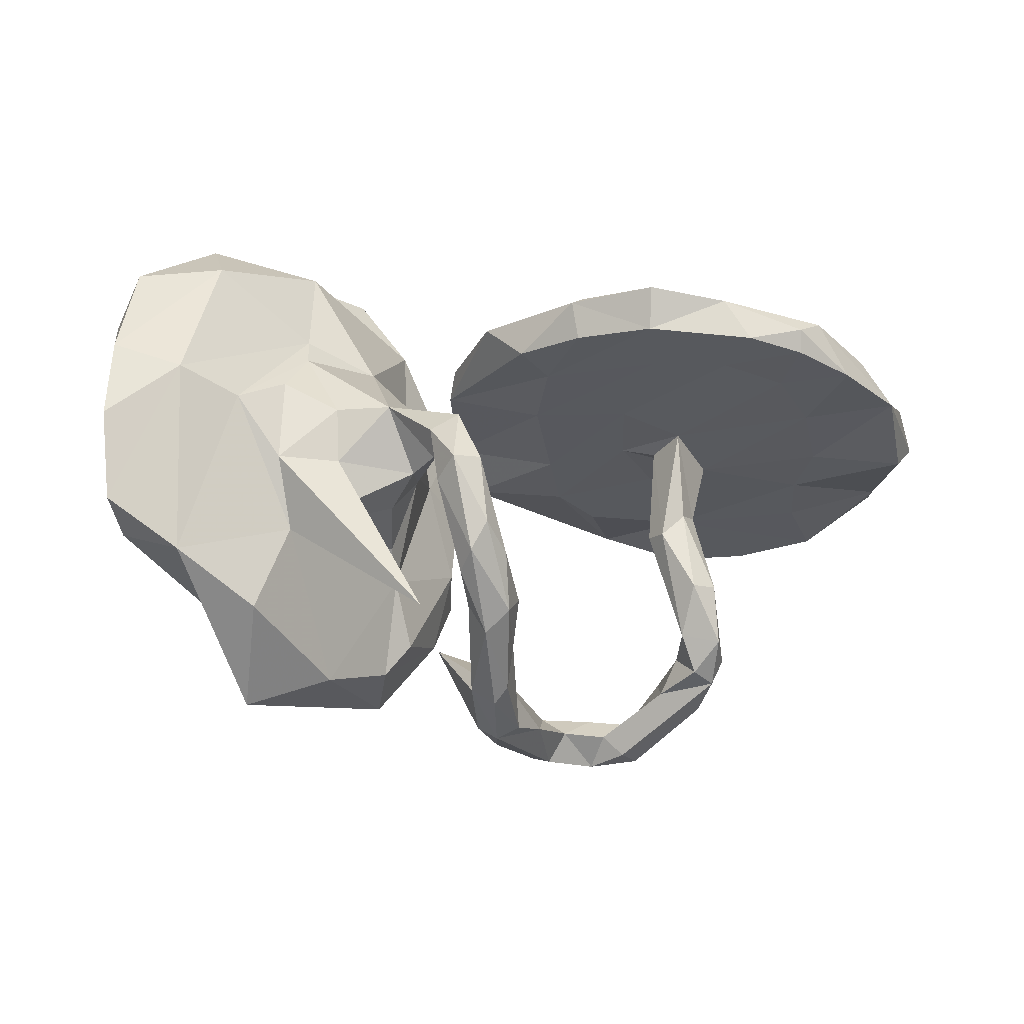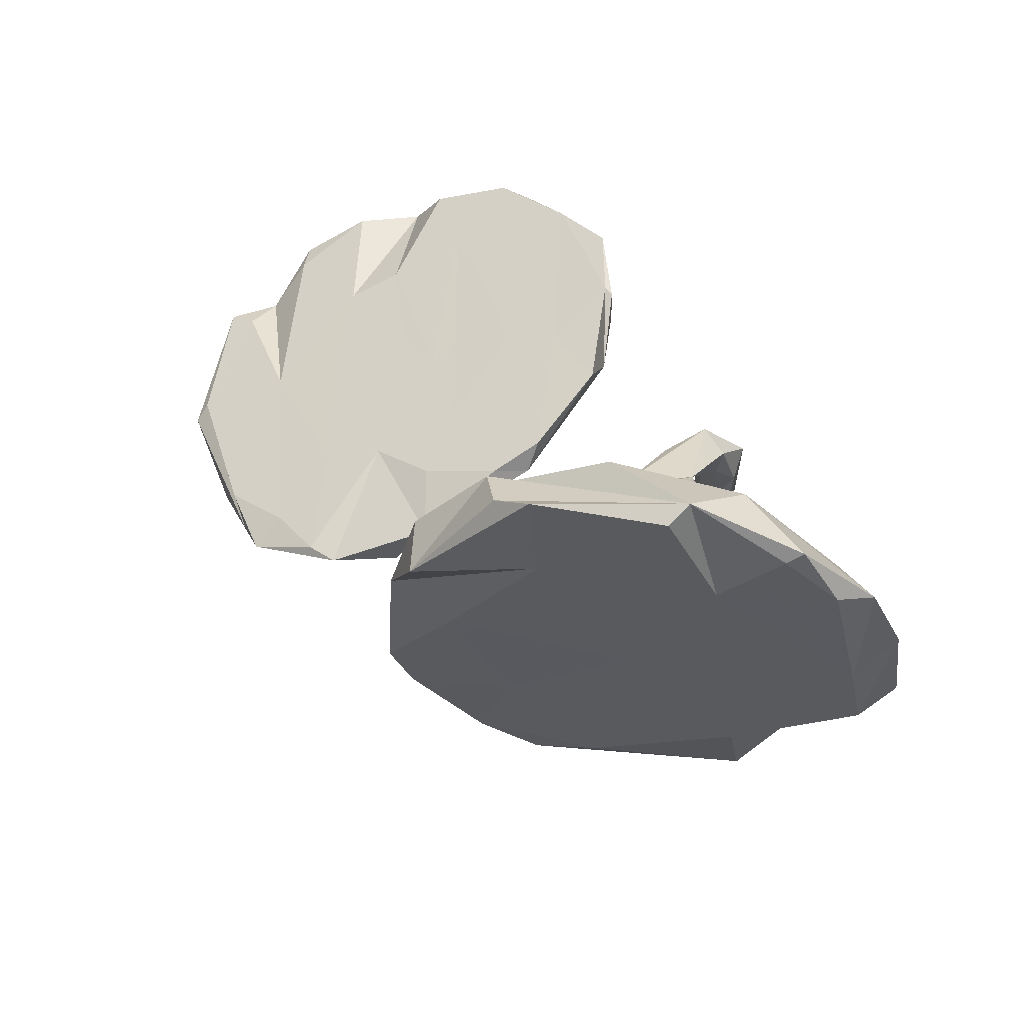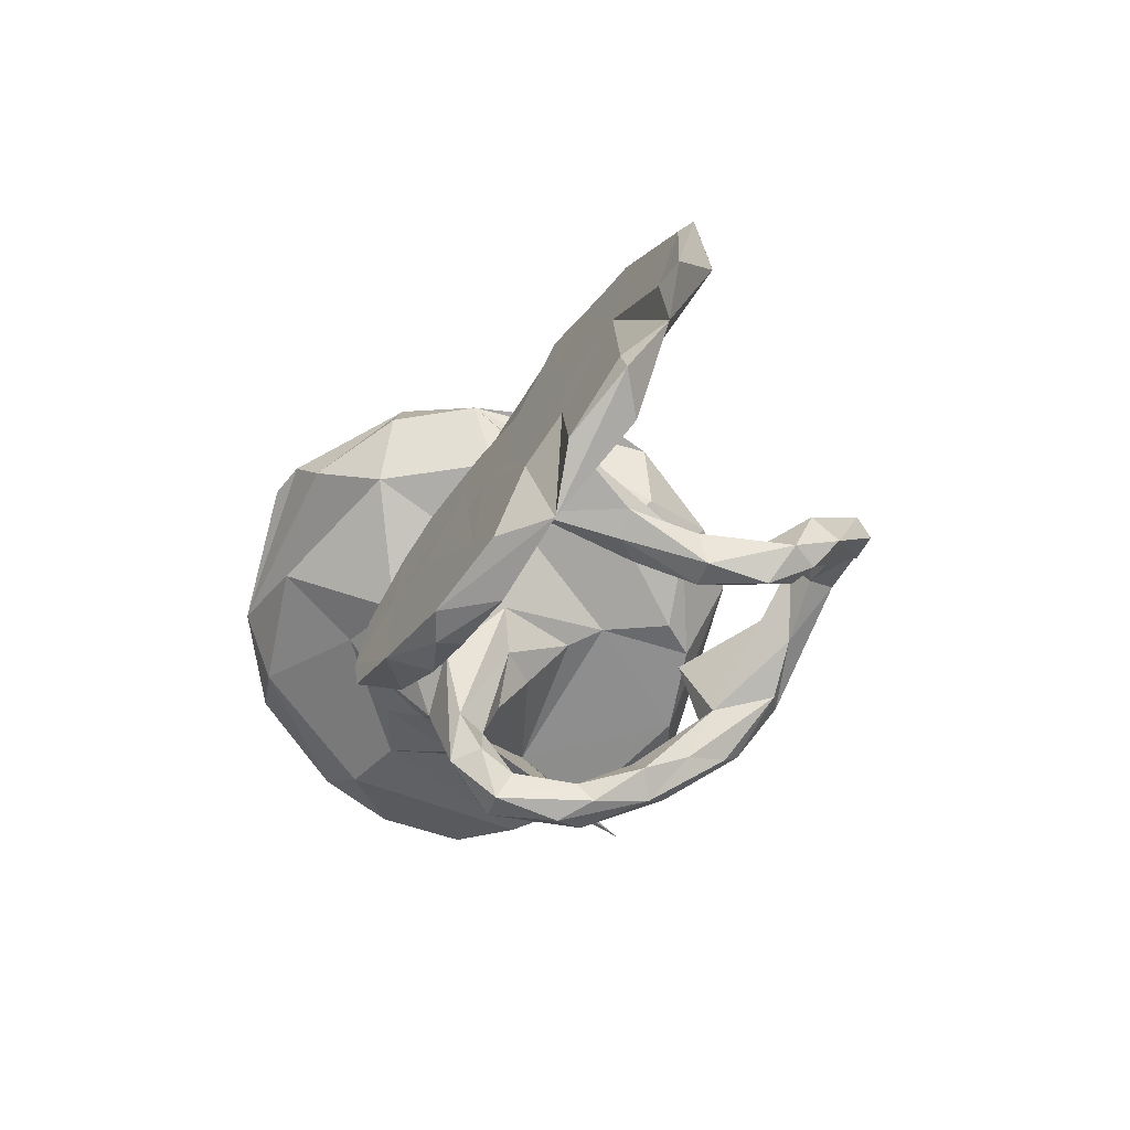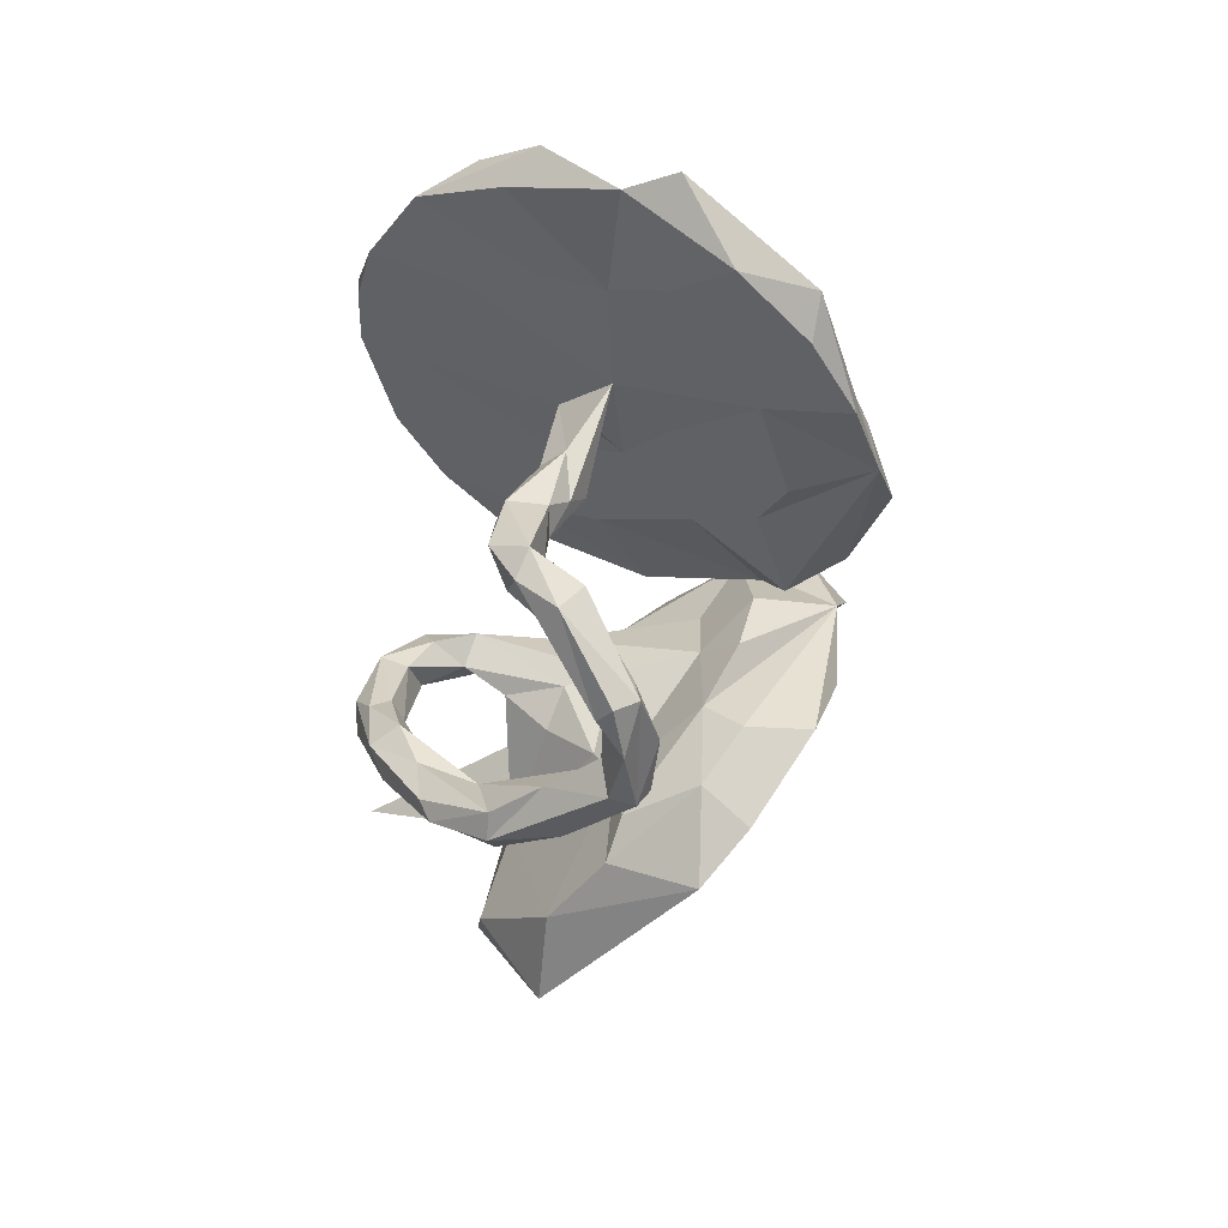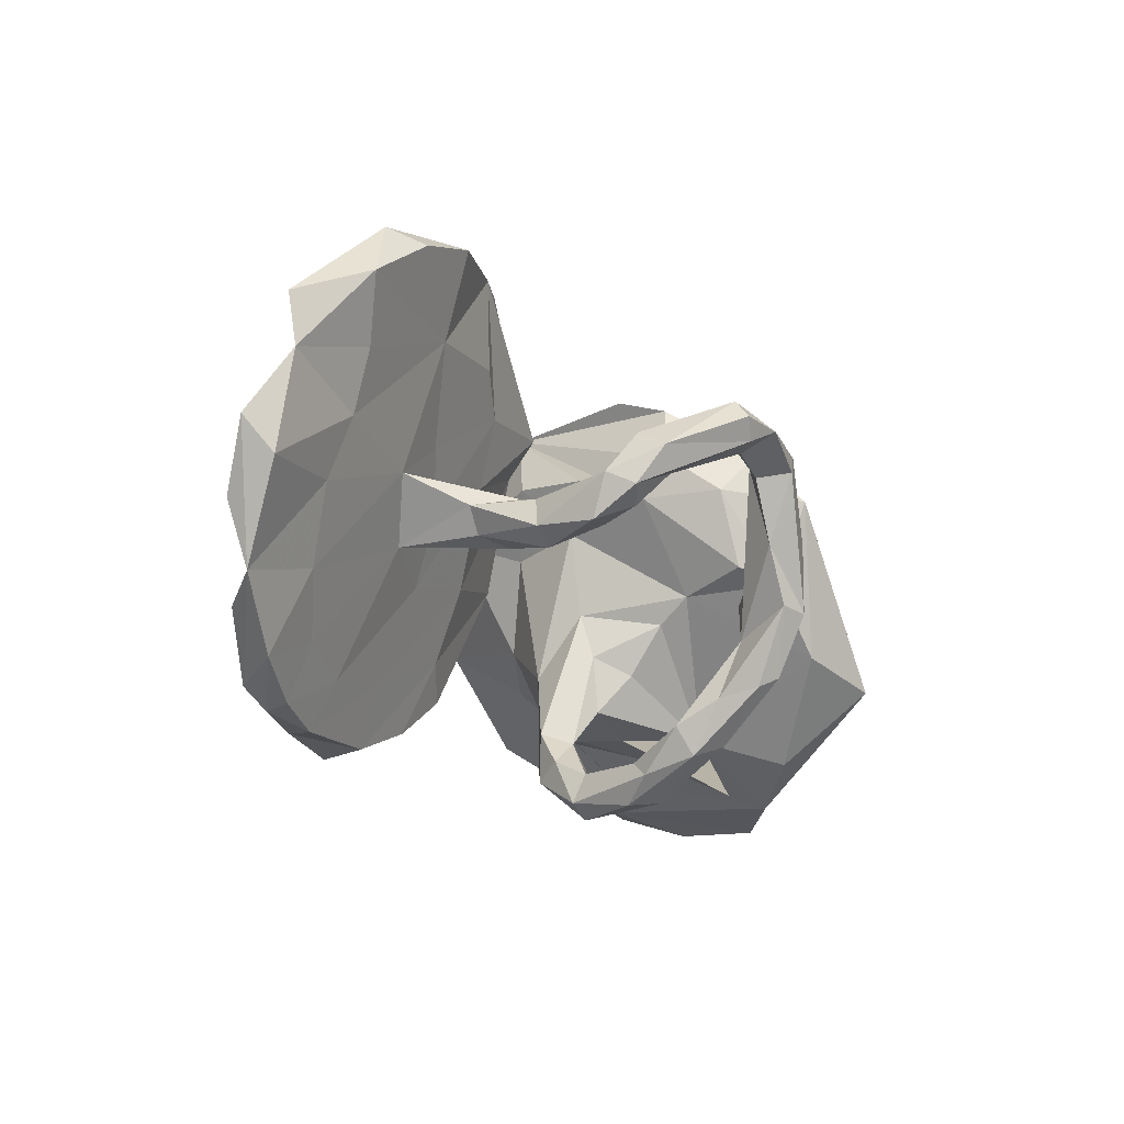
<metadata>
{"format":"obj","ext":"obj","renderer":"f3d","projection":"perspective","resolution":1024,"background":"white","views":[{"elev":-2.6,"azim":162.6,"up":"+Y"},{"elev":43.9,"azim":47.8,"up":"+Y"},{"elev":-30.6,"azim":-105.6,"up":"+Z"},{"elev":-48.3,"azim":-92.0,"up":"+Y"},{"elev":-32.8,"azim":-61.1,"up":"+Z"}]}
</metadata>
<code>
v 0.6744 -0.1577 -0.2314
v 0.521 -0.4547 -0.1127
v 0.0457 -0.5226 -0.2012
v 0.07994 -0.4513 -0.2986
v 0.118 -0.4252 -0.2732
v 0.1236 -0.3154 -0.3849
v 0.08014 -0.5031 -0.1888
v 0.5288 -0.2658 -0.2238
v 0.007567 -0.5441 -0.07984
v 0.000396 -0.5029 -0.2001
v -0.1244 -0.5854 -0.01229
v 0.06022 -0.4193 -0.317
v -0.0715 -0.5119 -0.1129
v 0.04737 -0.3942 -0.2203
v 0.3563 -0.4091 -0.1024
v 0.1329 -0.3561 -0.08777
v 0.1058 -0.3953 -0.2457
v 0.0512 -0.343 -0.3243
v -0.2242 -0.5995 0.009213
v -0.104 -0.5812 0.03328
v 0.1956 -0.481 0.1504
v -0.02531 -0.4973 -0.03134
v -0.2768 -0.5734 -0.03561
v -0.123 -0.5025 0.0256
v -0.3143 -0.5884 -0.01064
v -0.1126 -0.5542 0.05521
v 0.7637 -0.1332 -0.1572
v 0.08539 -0.2723 -0.4096
v -0.3133 -0.5641 0.0308
v 0.1773 -0.2015 -0.4028
v -0.2387 -0.5366 -0.025
v 0.1467 -0.2642 -0.3496
v -0.155 -0.5277 -0.02362
v -0.2114 -0.5435 0.06509
v 0.2207 -0.4041 -0.005012
v 0.1392 -0.1088 -0.4466
v 0.5485 -0.3019 -0.05072
v -0.225 -0.5078 0.02278
v 0.1109 -0.2501 -0.324
v 0.8005 -0.06525 -0.2126
v 0.0507 -0.2551 -0.3587
v 0.09385 -0.168 -0.4178
v -0.3376 -0.4454 -0.09805
v 0.1686 -0.1612 -0.4422
v 0.1057 -0.1386 -0.3817
v 0.6606 0.1907 -0.1637
v 0.3031 -0.4462 0.08603
v -0.4239 -0.4228 -0.163
v 0.4494 -0.1184 -0.1707
v -0.4199 -0.4779 -0.09692
v -0.3095 -0.5154 0.02162
v -0.4211 -0.4268 -0.05622
v 0.1954 -0.2178 0.00917
v -0.3806 -0.3987 -0.1756
v -0.4551 -0.3792 -0.1424
v 0.1514 -0.152 -0.3602
v -0.4203 -0.3372 -0.2071
v -0.3555 -0.4316 -0.03439
v 0.1421 0.01048 -0.4119
v -0.3541 -0.3244 -0.1746
v 0.1972 0.01234 -0.4239
v 0.1358 -0.02041 -0.3607
v -0.3689 -0.3764 -0.1057
v 0.2568 -0.262 -0.4121
v 0.2134 -0.1509 -0.02675
v 0.1617 -0.348 0.02064
v -0.3829 -0.3255 -0.1195
v 0.0771 -0.3543 0.1505
v 0.805 0.09668 -0.1814
v -0.4205 -0.2273 -0.184
v 0.1169 -0.4136 0.2334
v 0.2034 0.003769 -0.3389
v 0.5471 0.1382 -0.1422
v 0.216 -0.03098 -0.3815
v 0.7658 0.01246 -0.1143
v 0.2179 0.06487 -0.3377
v 0.2112 -0.008698 -0.1877
v 0.163 0.09497 -0.3379
v 0.03763 -0.2049 0.1551
v 0.1312 0.04291 -0.3194
v 0.3572 0.01337 -0.1758
v 0.2337 -0.07285 -0.111
v -0.3247 -0.1188 -0.1425
v 0.1788 0.0292 -0.2632
v 0.4715 0.02214 -0.1648
v -0.3531 -0.2369 -0.1139
v -0.3129 -0.126 -0.09874
v 0.1511 -0.004112 0.004848
v 0.01946 -0.2706 0.22
v 0.1751 -0.01881 -0.08203
v -0.4036 -0.2155 -0.1151
v 0.2627 0.119 -0.1966
v 0.3545 0.1149 -0.152
v 0.7789 0.2303 -0.1202
v 0.1454 0.08285 -0.2431
v 0.03148 -0.2616 0.3433
v -0.37 -0.2228 -0.1995
v 0.1765 0.1071 -0.09705
v 0.416 -0.05513 0.1225
v -0.4128 -0.08558 -0.09028
v 0.1949 -0.2345 0.2305
v 0.01312 -0.1693 0.3843
v 0.4474 0.1679 -0.102
v 0.7623 0.2724 -0.03282
v -0.3731 -0.1674 -0.08151
v 0.06006 0.0882 0.4066
v 0.005963 -0.07872 0.2196
v 0.2411 0.2025 0.02075
v 0.3885 0.2225 -0.03688
v 0.6976 0.3645 0.04117
v -0.3755 -0.08173 -0.1322
v -0.3414 -0.1205 -0.05631
v 0.08528 -0.01732 0.1574
v -0.08599 0.2531 -0.3075
v -0.07188 0.1931 -0.1639
v -0.2485 0.2102 -0.294
v -0.3866 0.2475 -0.4473
v -0.3762 0.2053 -0.3503
v 0.06707 0.1632 0.06186
v -0.4978 0.1748 -0.3423
v -0.2023 0.2651 -0.3918
v -0.09373 0.1274 -0.02829
v -0.4909 0.2232 -0.4474
v -0.002564 0.231 -0.207
v -0.1749 0.03798 0.1292
v 0.02021 0.05859 0.2513
v -0.009471 0.07339 0.2633
v -0.2524 0.1274 -0.1123
v -0.296 0.0621 0.007645
v -0.3751 0.08662 -0.1046
v -0.4685 0.0232 -0.01729
v -0.3484 0.05056 -0.03523
v -0.5904 0.1161 -0.2616
v 0.5868 0.2303 0.08416
v 0.1465 -0.005533 0.3364
v -0.6035 0.1855 -0.4223
v 0.377 0.264 0.01159
v -0.07716 0.3224 -0.2975
v -0.4905 0.267 -0.451
v 0.7158 0.384 0.01633
v -0.2312 -0.02477 0.2353
v -0.6622 0.04662 -0.1448
v -0.3863 0.008744 0.08176
v 0.3253 0.2333 0.2773
v -0.4091 -0.1105 0.4167
v -0.5025 -0.07935 0.2172
v -0.6712 -0.006397 -0.03188
v -0.323 -0.06546 0.2782
v -0.09628 0.3297 -0.2973
v 0.04455 0.284 -0.1278
v -0.06001 -0.01278 0.2972
v -0.7112 -0.06095 0.06741
v -0.2046 0.3448 -0.3937
v -0.3472 0.3217 -0.4128
v 0.1341 0.1266 0.1638
v -0.831 0.03126 -0.1995
v 0.06478 0.2173 0.03408
v -0.1002 0.2673 -0.1622
v -0.2033 0.2283 -0.1278
v -0.557 -0.1578 0.3614
v -0.7414 0.1376 -0.342
v 0.03117 0.1714 0.1191
v -0.5423 0.2811 -0.4232
v -0.4058 0.2276 -0.2316
v -0.1066 0.114 0.1761
v -0.3096 0.1809 -0.07976
v -0.5284 0.2187 -0.2754
v -0.1582 0.1556 0.05667
v -0.3136 0.154 -0.02076
v -0.8631 -0.01734 -0.01819
v -0.6708 0.219 -0.3499
v 0.5566 0.4013 -0.002552
v -0.6821 -0.1512 0.281
v -0.1329 -0.006502 0.3984
v -0.4285 0.1354 -0.03945
v -0.248 0.07711 0.1844
v -0.8883 0.06285 -0.1424
v -0.5977 0.1501 -0.1593
v -0.6505 0.1018 -0.07924
v -0.5412 0.06753 0.0543
v -0.8133 0.1363 -0.2402
v 0.5472 0.4571 0.1304
v -0.3522 0.03028 0.2348
v -0.8521 0.06285 -0.09704
v -0.6248 0.004726 0.1496
v -0.1953 -0.01053 0.4065
v -0.3246 -0.07426 0.4507
v -0.3213 -0.03189 0.3878
v -0.9013 -0.02293 0.07247
v -0.4722 -0.07001 0.395
v -0.8439 -0.006888 0.06207
v -0.7912 -0.1201 0.1582
v -0.7492 -0.07591 0.2634
v -0.7491 -0.1053 0.2925
v 0.3413 0.4078 0.1196
v 0.5434 0.432 0.177
v 0.1188 0.265 0.2395
v 0.2003 0.3789 0.2852
v 0.1644 0.2164 0.4422
v 0.09622 0.2474 0.3706
v 0.3492 0.4388 0.3211
v 0.2799 0.4108 0.3404
f 189 170 192
f 152 192 170
f 194 189 192
f 191 170 189
f 176 175 180
f 178 180 175
f 183 176 180
f 169 175 176
f 181 177 184
f 170 184 177
f 179 181 184
f 161 177 181
f 156 170 177
f 185 184 170
f 185 179 184
f 161 181 179
f 178 161 179
f 171 161 178
f 180 178 179
f 193 191 189
f 185 170 191
f 193 185 191
f 173 194 192
f 193 189 194
f 185 180 179
f 183 180 185
f 145 193 194
f 169 178 175
f 193 190 185
f 188 185 190
f 145 190 193
f 188 183 185
f 194 173 160
f 146 160 173
f 145 194 160
f 187 188 190
f 186 183 188
f 186 176 183
f 146 145 160
f 21 35 15
f 53 15 35
f 49 8 15
f 2 15 8
f 53 49 15
f 21 15 2
f 1 2 8
f 22 9 16
f 7 16 9
f 14 22 16
f 20 9 22
f 11 9 20
f 26 20 22
f 3 9 11
f 19 11 20
f 29 19 20
f 33 11 19
f 17 16 5
f 7 5 16
f 32 17 5
f 14 16 17
f 3 5 7
f 24 22 14
f 3 7 9
f 13 3 11
f 33 13 11
f 10 3 13
f 4 3 10
f 14 10 13
f 24 13 33
f 31 33 19
f 6 32 5
f 39 17 32
f 4 6 5
f 30 32 6
f 39 14 17
f 10 14 18
f 41 18 14
f 12 10 18
f 4 10 12
f 28 12 18
f 24 14 13
f 41 28 18
f 6 12 28
f 4 12 6
f 44 6 28
f 2 1 37
f 27 37 1
f 47 2 37
f 187 174 186
f 176 186 174
f 21 2 47
f 101 47 37
f 3 4 5
f 129 128 125
f 122 125 128
f 141 129 125
f 130 128 129
f 127 125 122
f 116 122 128
f 131 129 143
f 141 143 129
f 146 131 143
f 132 129 131
f 130 129 132
f 112 132 131
f 132 112 87
f 86 87 112
f 83 132 87
f 105 112 131
f 124 115 114
f 121 114 115
f 138 124 114
f 119 115 124
f 115 122 116
f 118 116 128
f 121 115 116
f 119 122 115
f 83 130 132
f 118 128 130
f 130 100 131
f 105 131 100
f 111 100 130
f 130 83 111
f 97 111 83
f 70 100 111
f 133 130 131
f 91 105 100
f 121 138 114
f 149 124 138
f 117 121 116
f 117 116 118
f 120 118 130
f 153 138 121
f 133 120 130
f 123 118 120
f 142 133 131
f 136 120 133
f 154 121 117
f 139 154 117
f 153 121 154
f 123 117 118
f 139 117 123
f 136 139 123
f 136 123 120
f 60 83 87
f 140 110 104
f 134 104 110
f 94 140 104
f 182 110 140
f 140 94 172
f 46 172 94
f 182 140 172
f 145 187 190
f 187 186 188
f 174 187 145
f 127 176 174
f 151 127 174
f 165 176 127
f 197 155 126
f 113 126 155
f 106 197 126
f 108 155 197
f 195 108 197
f 195 172 137
f 46 137 172
f 108 195 137
f 182 172 195
f 151 174 145
f 107 106 126
f 200 197 106
f 198 197 200
f 135 99 144
f 134 144 99
f 106 135 144
f 101 99 135
f 106 102 135
f 101 135 102
f 79 106 107
f 113 107 126
f 98 113 155
f 88 113 98
f 108 98 155
f 79 107 113
f 119 127 122
f 162 127 119
f 151 125 127
f 141 125 151
f 145 141 151
f 150 119 124
f 149 150 124
f 157 119 150
f 75 94 104
f 96 102 106
f 159 154 163
f 139 163 154
f 178 169 171
f 167 171 169
f 163 171 167
f 166 167 169
f 149 153 154
f 156 142 147
f 131 147 142
f 170 156 147
f 161 142 156
f 161 156 177
f 152 170 147
f 163 167 164
f 166 164 167
f 159 163 164
f 163 161 171
f 133 142 161
f 136 163 139
f 161 163 136
f 133 161 136
f 162 165 127
f 169 176 165
f 196 144 134
f 182 196 134
f 201 144 196
f 110 182 134
f 182 195 197
f 198 182 197
f 202 182 198
f 199 198 200
f 199 200 106
f 144 199 106
f 201 199 144
f 202 199 201
f 182 201 196
f 199 202 198
f 201 182 202
f 148 145 146
f 165 162 168
f 157 168 162
f 169 165 168
f 143 148 146
f 141 145 148
f 158 157 150
f 162 119 157
f 149 158 150
f 168 157 158
f 166 169 168
f 148 143 141
f 192 146 173
f 159 168 158
f 154 159 158
f 166 168 159
f 75 104 134
f 37 134 99
f 37 99 101
f 96 101 102
f 89 96 106
f 69 46 94
f 109 137 73
f 46 73 137
f 103 109 73
f 108 137 109
f 93 109 103
f 95 88 98
f 53 113 88
f 85 93 103
f 92 109 93
f 92 108 109
f 98 108 92
f 81 92 93
f 86 112 105
f 164 166 159
f 56 32 30
f 74 56 30
f 39 32 56
f 29 50 25
f 23 25 50
f 19 29 25
f 52 50 29
f 43 31 23
f 19 23 31
f 48 43 23
f 51 31 43
f 1 8 49
f 73 1 49
f 68 35 21
f 40 27 1
f 75 37 27
f 46 40 1
f 69 27 40
f 55 48 50
f 23 50 48
f 52 55 50
f 57 48 55
f 54 43 48
f 58 52 29
f 57 54 48
f 63 43 54
f 45 42 41
f 28 41 42
f 39 45 41
f 59 42 45
f 14 39 41
f 56 45 39
f 62 45 56
f 59 36 42
f 28 42 36
f 61 36 59
f 62 59 45
f 74 30 44
f 6 44 30
f 61 74 44
f 19 25 23
f 72 56 74
f 51 43 58
f 63 58 43
f 29 51 58
f 51 38 31
f 33 31 38
f 34 38 51
f 51 29 34
f 20 34 29
f 38 34 24
f 26 24 34
f 33 38 24
f 65 49 53
f 69 40 46
f 73 46 1
f 71 21 47
f 101 71 47
f 68 21 71
f 96 71 101
f 147 131 146
f 152 146 192
f 154 158 149
f 152 147 146
f 138 153 149
f 90 77 82
f 49 82 77
f 65 90 82
f 84 77 90
f 77 92 81
f 85 81 93
f 84 92 77
f 72 92 84
f 49 77 81
f 62 72 84
f 76 92 72
f 88 95 90
f 84 90 95
f 65 88 90
f 80 84 95
f 92 76 78
f 61 78 76
f 98 92 78
f 95 98 78
f 80 95 78
f 59 80 78
f 62 84 80
f 74 61 76
f 59 78 61
f 60 87 86
f 91 86 105
f 67 86 91
f 97 70 111
f 57 70 97
f 75 69 94
f 75 134 37
f 89 71 96
f 89 68 71
f 79 68 89
f 106 79 89
f 66 68 79
f 73 49 85
f 64 85 49
f 103 73 85
f 88 65 53
f 65 82 49
f 64 49 81
f 74 76 72
f 56 72 62
f 62 80 59
f 67 60 86
f 55 67 91
f 85 64 81
f 44 36 61
f 75 27 69
f 68 66 35
f 53 35 66
f 60 54 57
f 70 57 55
f 91 70 55
f 63 54 60
f 97 60 57
f 83 60 97
f 67 55 52
f 52 58 63
f 67 63 60
f 67 52 63
f 28 36 44
f 53 66 79
f 113 53 79
f 100 70 91
f 24 26 22
f 34 20 26

</code>
